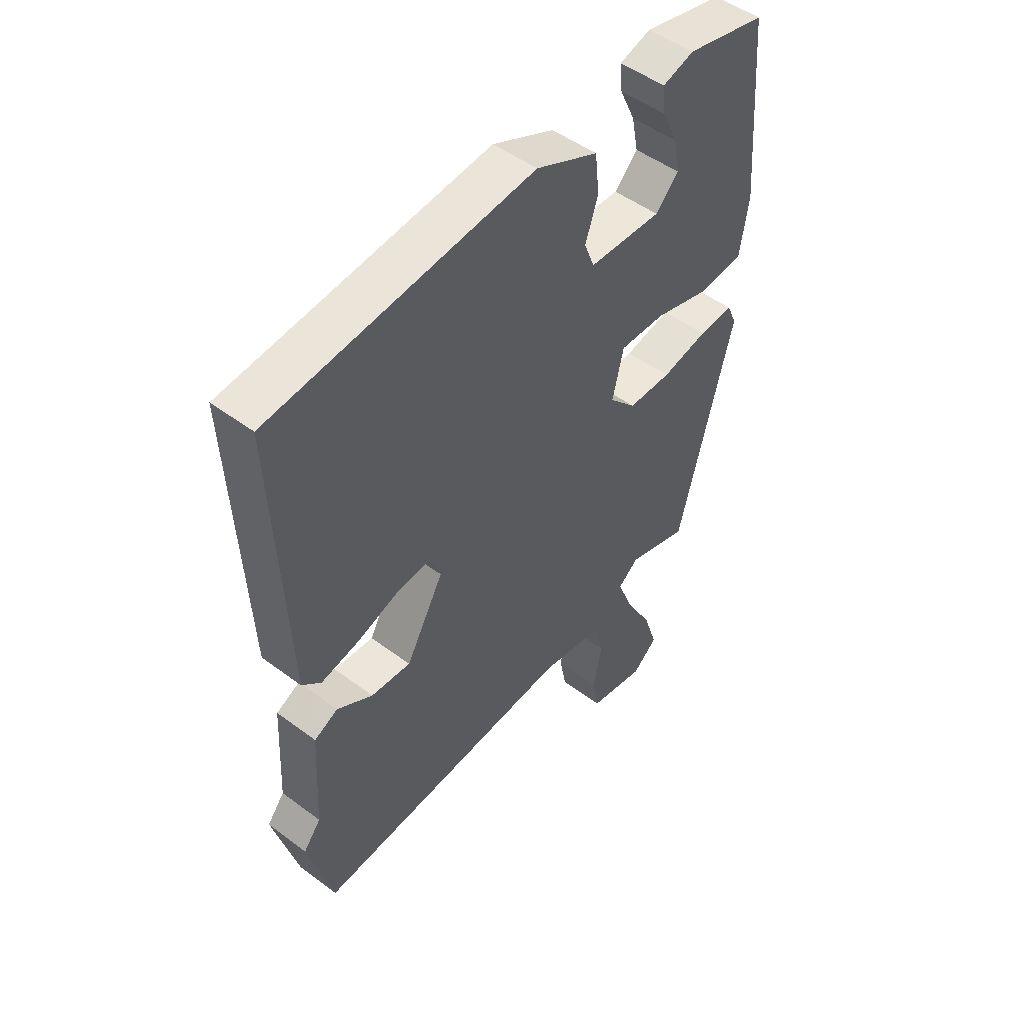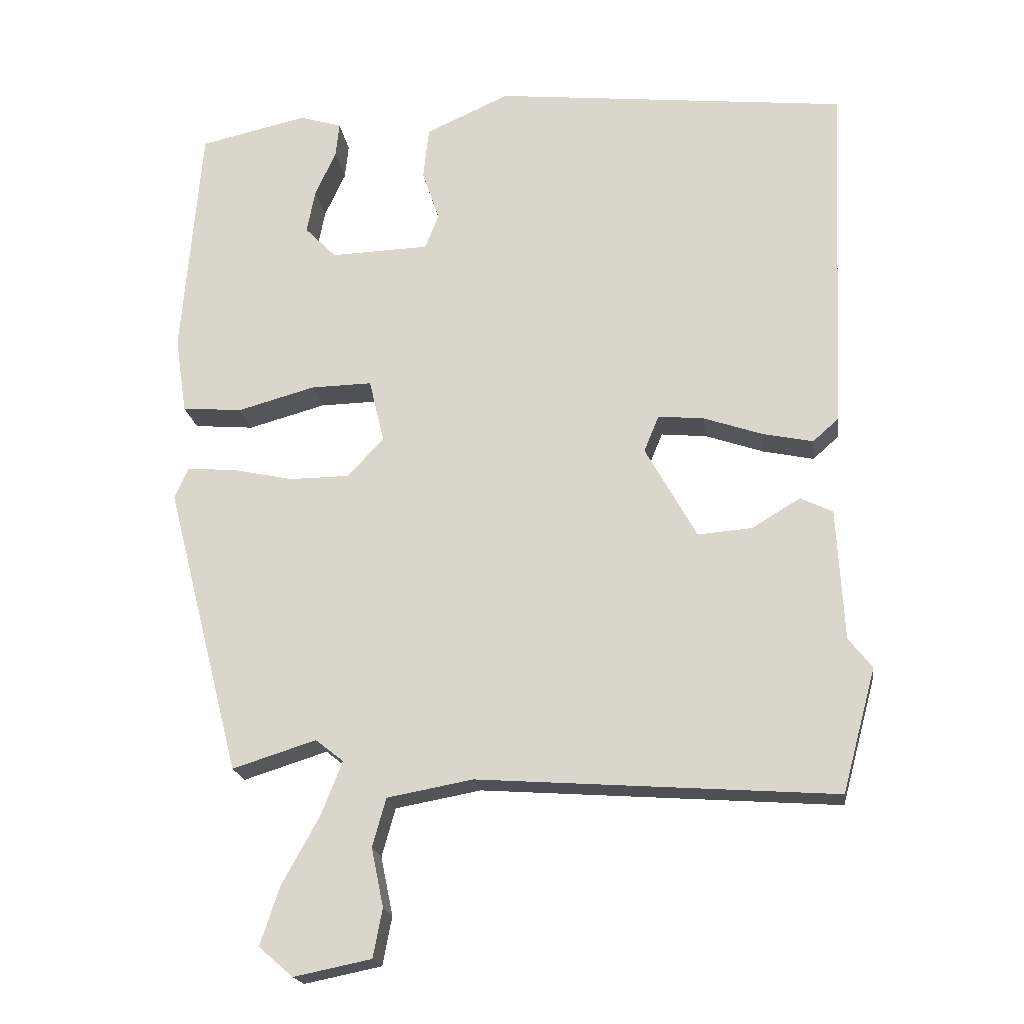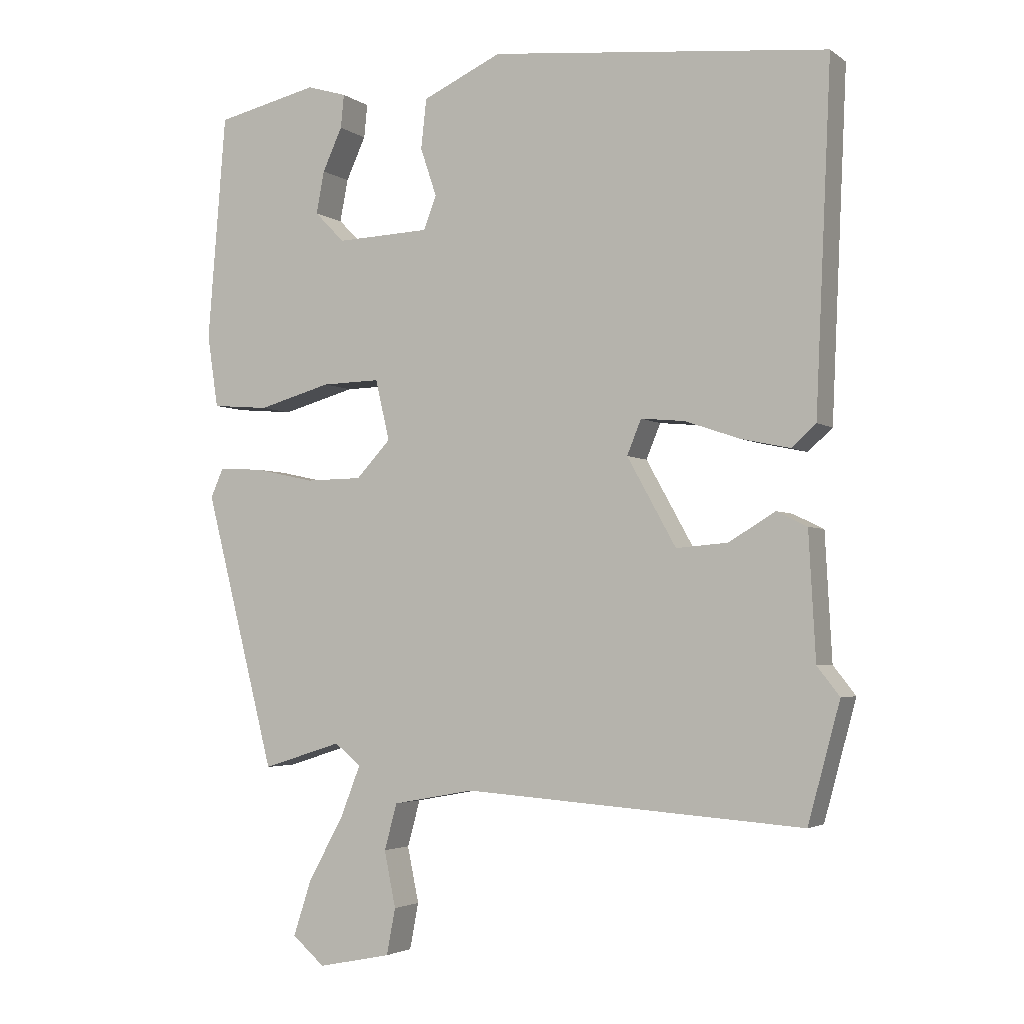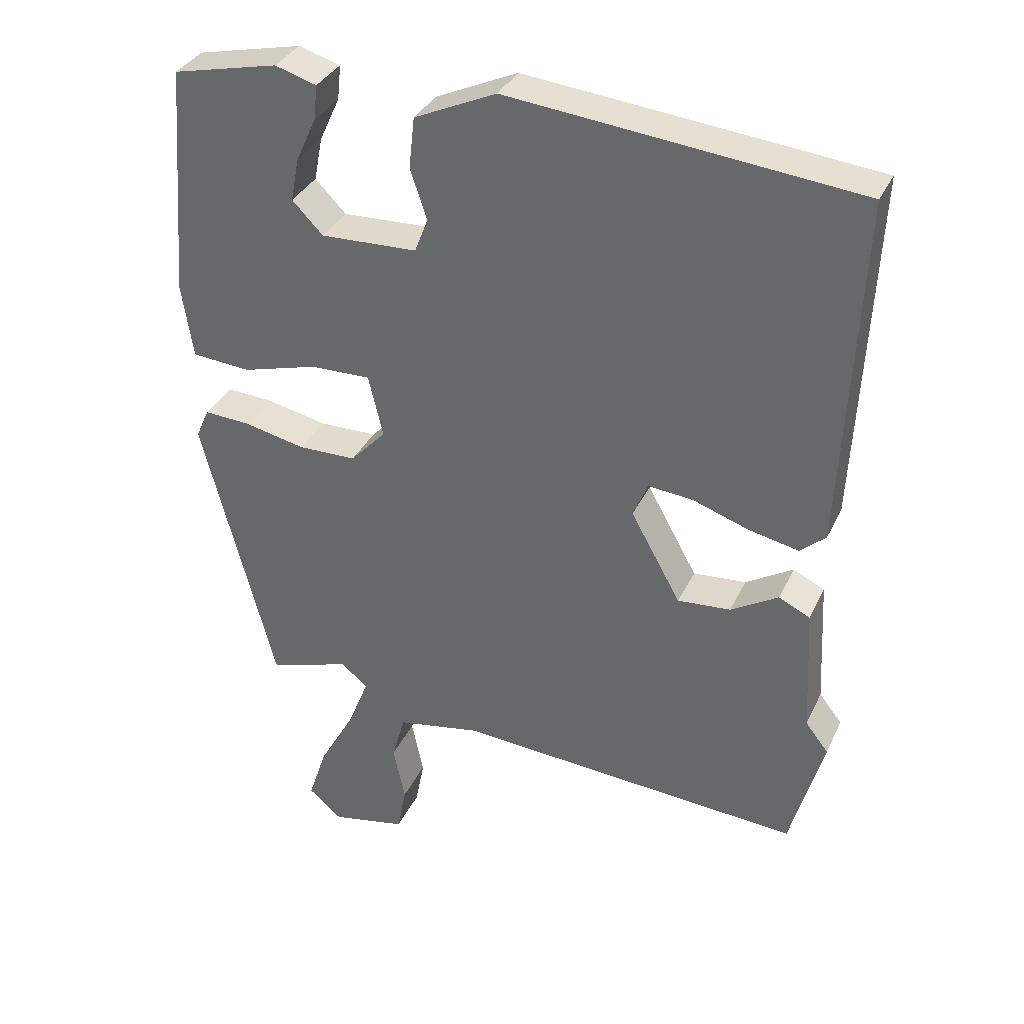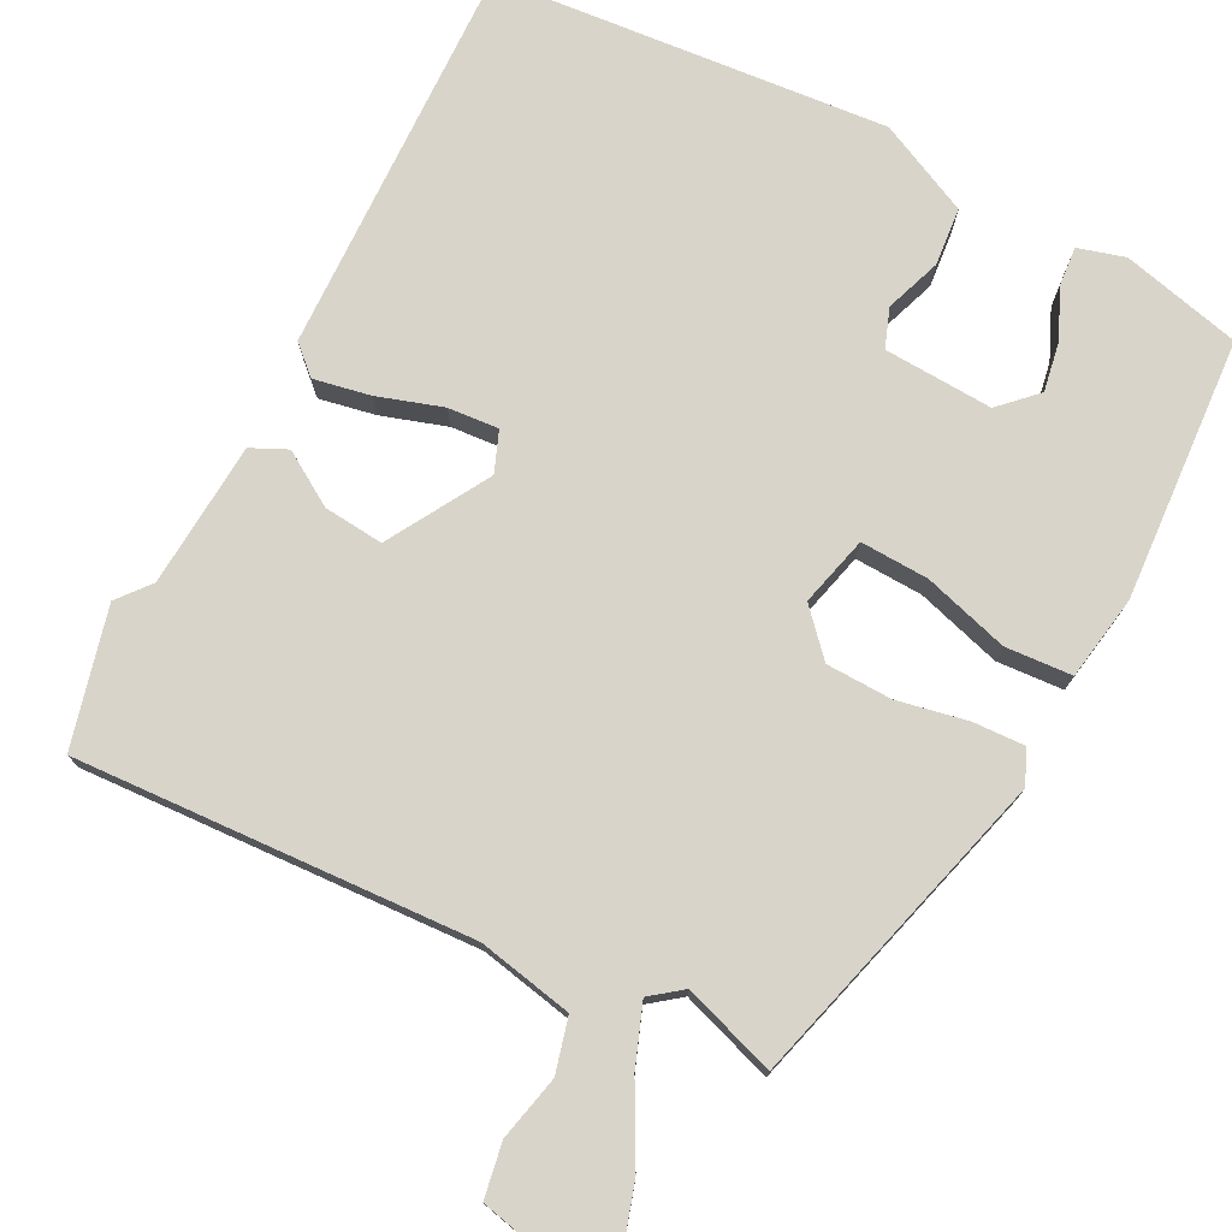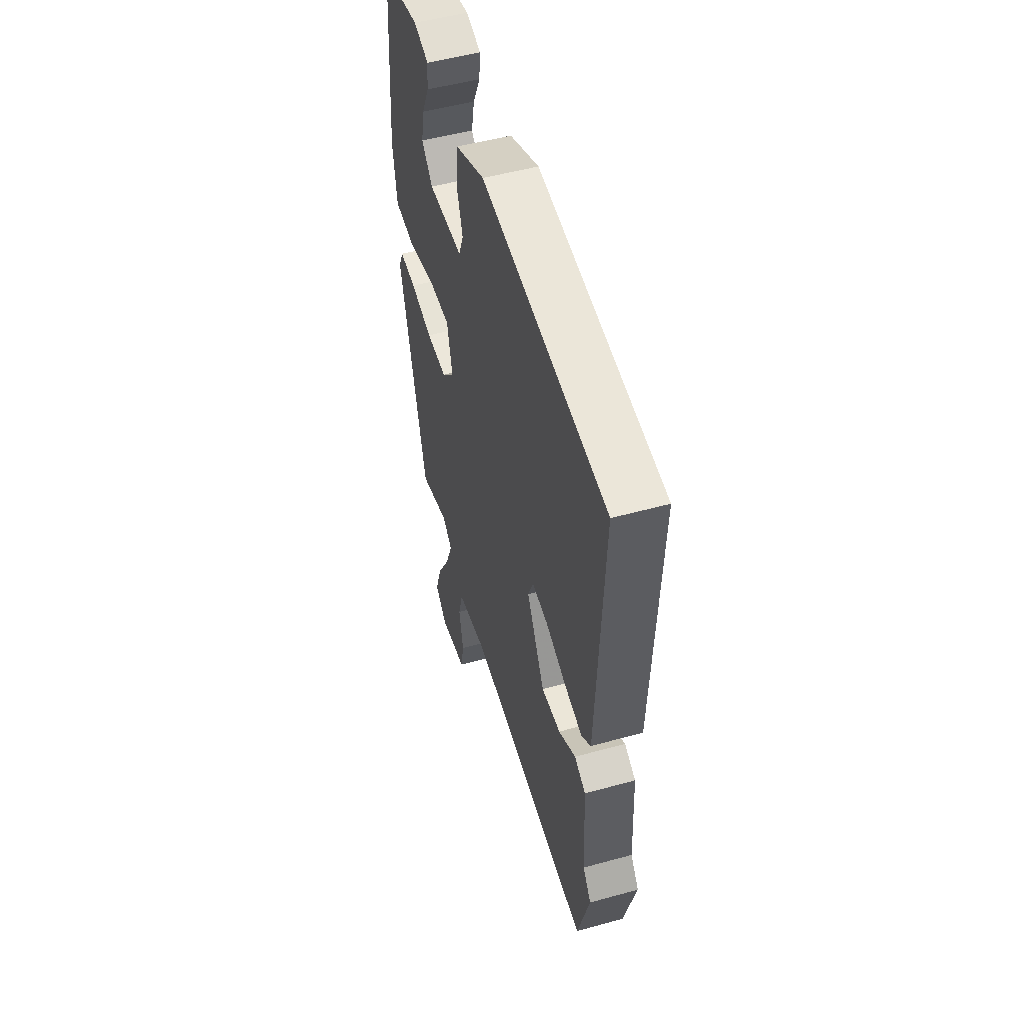
<metadata>
{"format":"obj","ext":"obj","renderer":"f3d","projection":"perspective","resolution":1024,"background":"white","views":[{"elev":49.5,"azim":129.6,"up":"+Z"},{"elev":-19.5,"azim":7.6,"up":"+Z"},{"elev":-3.3,"azim":26.0,"up":"+Z"},{"elev":34.5,"azim":22.6,"up":"+Z"},{"elev":75.6,"azim":-151.7,"up":"+Y"},{"elev":52.1,"azim":73.4,"up":"+Z"}]}
</metadata>
<code>
v 0.524 0.07 0.479
v 0.501 0.07 -0.023
v 0.465 0.07 -0.055
v 0.394 0.07 -0.04
v 0.312 0.07 -0.012
v 0.248 0.07 -0.006
v 0.227 0.07 -0.057
v 0.299 0.07 -0.186
v 0.375 0.07 -0.18
v 0.443 0.07 -0.139
v 0.488 0.07 -0.161
v 0.498 0.07 -0.345
v 0.531 0.07 -0.387
v 0.484 0.07 -0.56
v -0.016 0.07 -0.525
v -0.136 0.07 -0.547
v -0.155 0.07 -0.615
v -0.138 0.07 -0.697
v -0.151 0.07 -0.765
v -0.259 0.07 -0.787
v -0.307 0.07 -0.746
v -0.28 0.07 -0.664
v -0.228 0.07 -0.57
v -0.198 0.07 -0.494
v -0.237 0.07 -0.463
v -0.354 0.07 -0.5
v -0.458 0.07 -0.095
v -0.439 0.07 -0.052
v -0.373 0.07 -0.056
v -0.285 0.07 -0.075
v -0.202 0.07 -0.074
v -0.151 0.07 -0.02
v -0.172 0.07 0.069
v -0.258 0.07 0.067
v -0.366 0.07 0.037
v -0.45 0.07 0.044
v -0.466 0.07 0.151
v -0.439 0.07 0.483
v -0.288 0.07 0.517
v -0.229 0.07 0.499
v -0.234 0.07 0.45
v -0.263 0.07 0.387
v -0.275 0.07 0.325
v -0.231 0.07 0.28
v -0.093 0.07 0.285
v -0.074 0.07 0.334
v -0.098 0.07 0.405
v -0.09 0.07 0.478
v 0.027 0.07 0.531
v 0.524 0 0.479
v 0.501 0 -0.023
v 0.465 0 -0.055
v 0.394 0 -0.04
v 0.312 0 -0.012
v 0.248 0 -0.006
v 0.227 0 -0.057
v 0.299 0 -0.186
v 0.375 0 -0.18
v 0.443 0 -0.139
v 0.488 0 -0.161
v 0.498 0 -0.345
v 0.531 0 -0.387
v 0.484 0 -0.56
v -0.016 0 -0.525
v -0.136 0 -0.547
v -0.155 0 -0.615
v -0.138 0 -0.697
v -0.151 0 -0.765
v -0.259 0 -0.787
v -0.307 0 -0.746
v -0.28 0 -0.664
v -0.228 0 -0.57
v -0.198 0 -0.494
v -0.237 0 -0.463
v -0.354 0 -0.5
v -0.458 0 -0.095
v -0.439 0 -0.052
v -0.373 0 -0.056
v -0.285 0 -0.075
v -0.202 0 -0.074
v -0.151 0 -0.02
v -0.172 0 0.069
v -0.258 0 0.067
v -0.366 0 0.037
v -0.45 0 0.044
v -0.466 0 0.151
v -0.439 0 0.483
v -0.288 0 0.517
v -0.229 0 0.499
v -0.234 0 0.45
v -0.263 0 0.387
v -0.275 0 0.325
v -0.231 0 0.28
v -0.093 0 0.285
v -0.074 0 0.334
v -0.098 0 0.405
v -0.09 0 0.478
v 0.027 0 0.531
f 3 4 5
f 2 3 5
f 1 2 5
f 49 1 5
f 48 49 5
f 47 48 5
f 46 47 5
f 45 46 5 6
f 44 45 6 7
f 40 41 42
f 39 40 42
f 38 39 42
f 37 38 42
f 36 37 42
f 36 42 43
f 36 43 44
f 35 36 44
f 34 35 44
f 28 29 30
f 27 28 30
f 26 27 30
f 25 26 30
f 24 25 30 31
f 21 22 23
f 20 21 23
f 19 20 23
f 18 19 23
f 17 18 23
f 16 17 23 24
f 24 31 32
f 16 24 32
f 15 16 32
f 15 32 33
f 14 15 33
f 13 14 33
f 12 13 33
f 44 7 8
f 33 34 44
f 33 44 8
f 12 33 8
f 9 10 11 12
f 8 9 12
f 54 53 52
f 54 52 51
f 54 51 50
f 54 50 98
f 54 98 97
f 54 97 96
f 54 96 95
f 55 54 95 94
f 56 55 94 93
f 91 90 89
f 91 89 88
f 91 88 87
f 91 87 86
f 91 86 85
f 92 91 85
f 93 92 85
f 93 85 84
f 93 84 83
f 79 78 77
f 79 77 76
f 79 76 75
f 79 75 74
f 80 79 74 73
f 72 71 70
f 72 70 69
f 72 69 68
f 72 68 67
f 72 67 66
f 73 72 66 65
f 81 80 73
f 81 73 65
f 81 65 64
f 82 81 64
f 82 64 63
f 82 63 62
f 82 62 61
f 57 56 93
f 93 83 82
f 57 93 82
f 57 82 61
f 61 60 59 58
f 61 58 57
f 1 50 51 2
f 2 51 52 3
f 3 52 53 4
f 4 53 54 5
f 5 54 55 6
f 6 55 56 7
f 7 56 57 8
f 8 57 58 9
f 9 58 59 10
f 10 59 60 11
f 11 60 61 12
f 12 61 62 13
f 13 62 63 14
f 14 63 64 15
f 15 64 65 16
f 16 65 66 17
f 17 66 67 18
f 18 67 68 19
f 19 68 69 20
f 20 69 70 21
f 21 70 71 22
f 22 71 72 23
f 23 72 73 24
f 24 73 74 25
f 25 74 75 26
f 26 75 76 27
f 27 76 77 28
f 28 77 78 29
f 29 78 79 30
f 30 79 80 31
f 31 80 81 32
f 32 81 82 33
f 33 82 83 34
f 34 83 84 35
f 35 84 85 36
f 36 85 86 37
f 37 86 87 38
f 38 87 88 39
f 39 88 89 40
f 40 89 90 41
f 41 90 91 42
f 42 91 92 43
f 43 92 93 44
f 44 93 94 45
f 45 94 95 46
f 46 95 96 47
f 47 96 97 48
f 48 97 98 49
f 49 98 50 1

</code>
